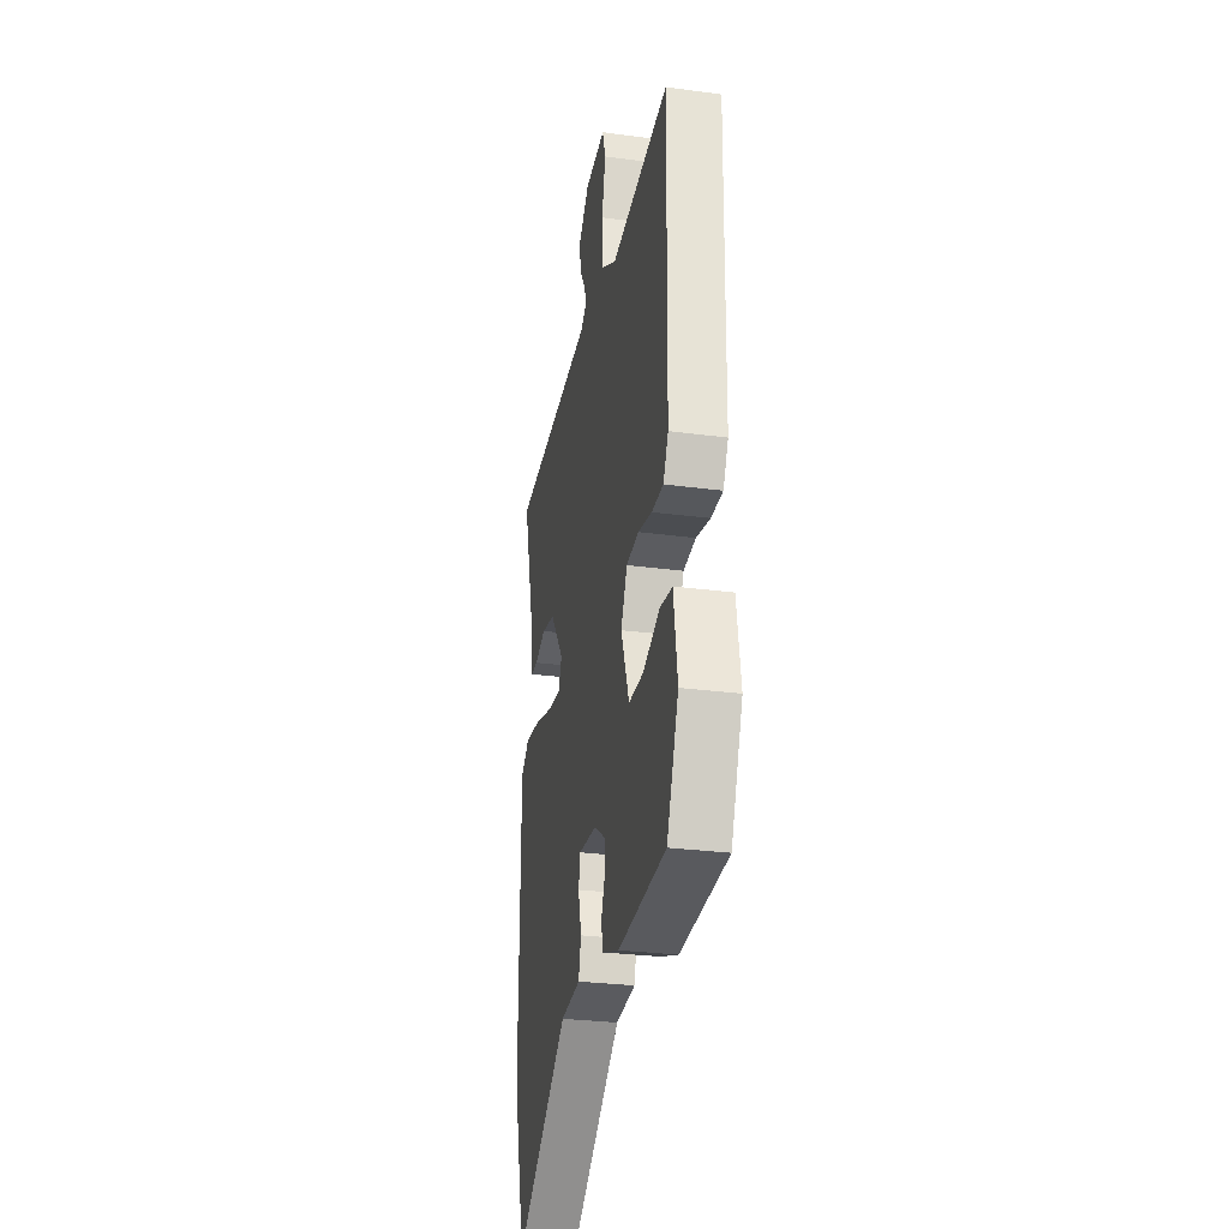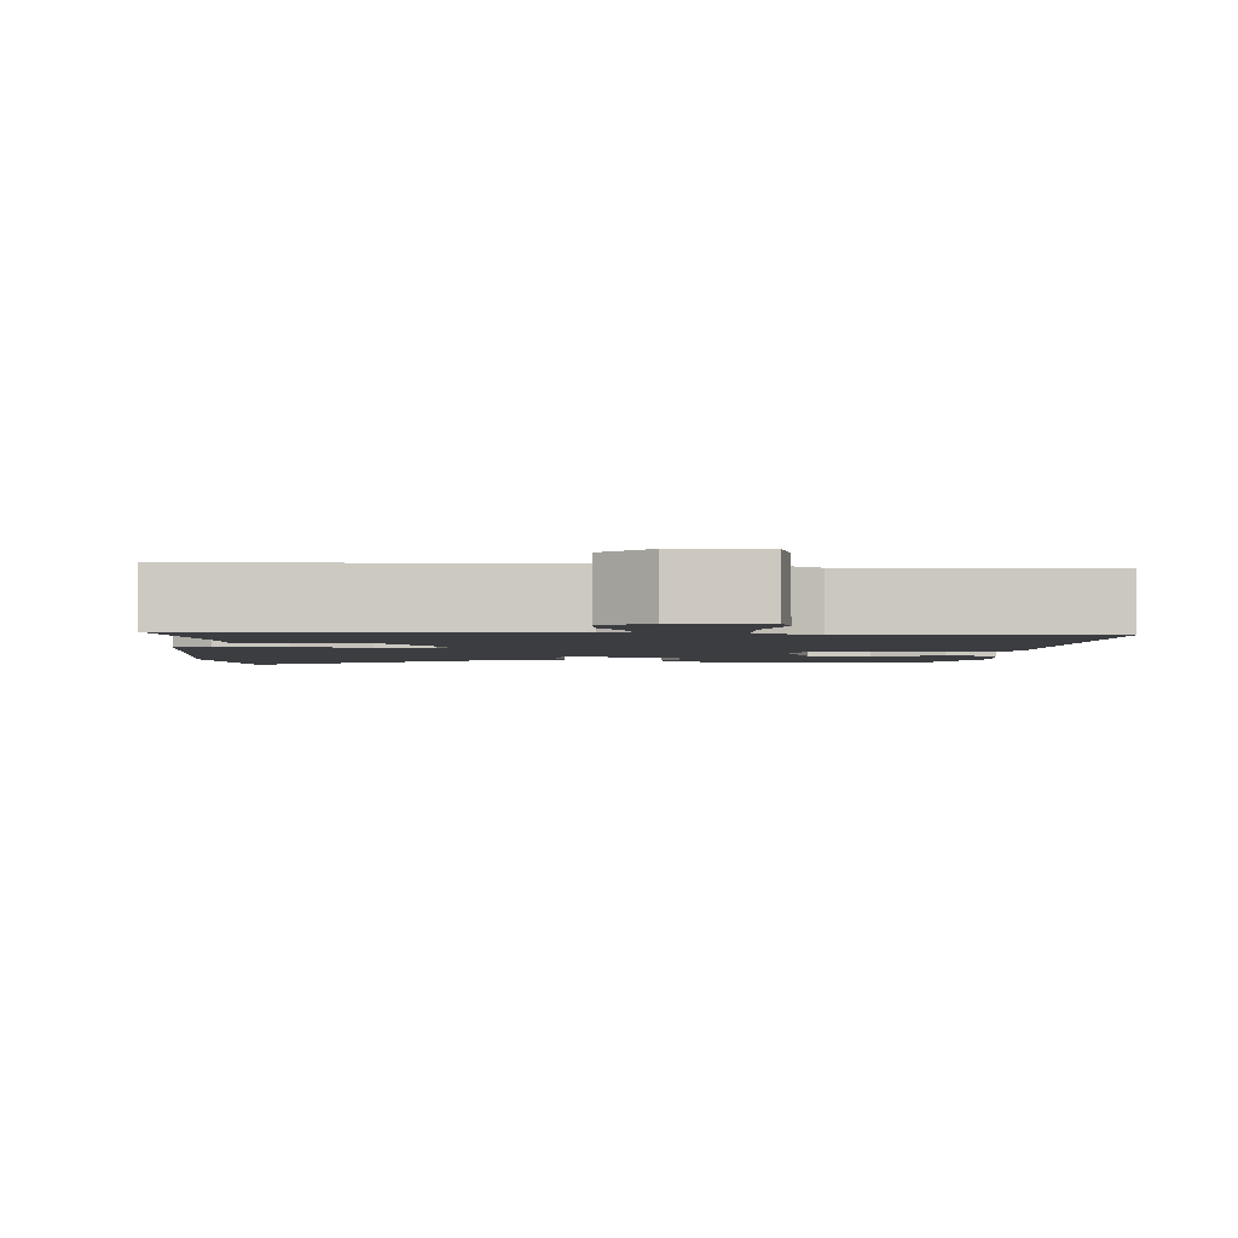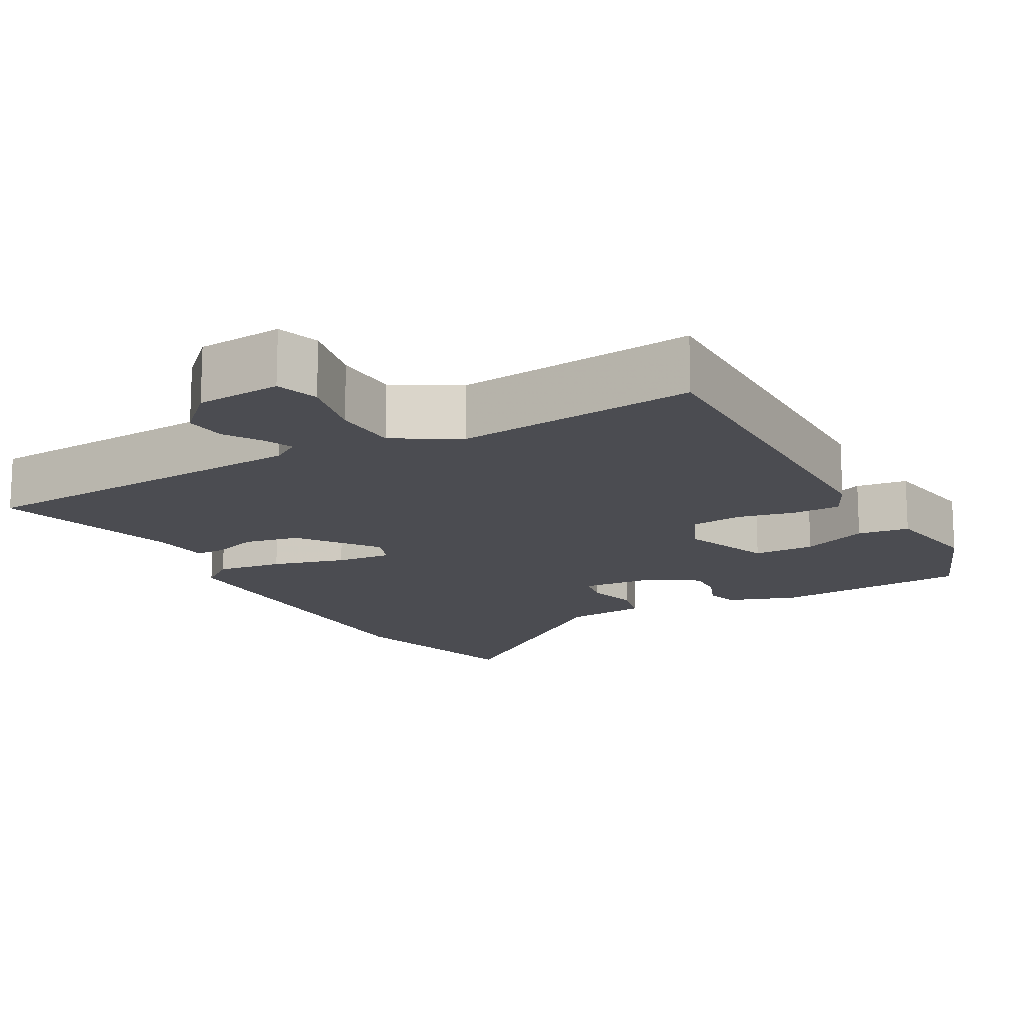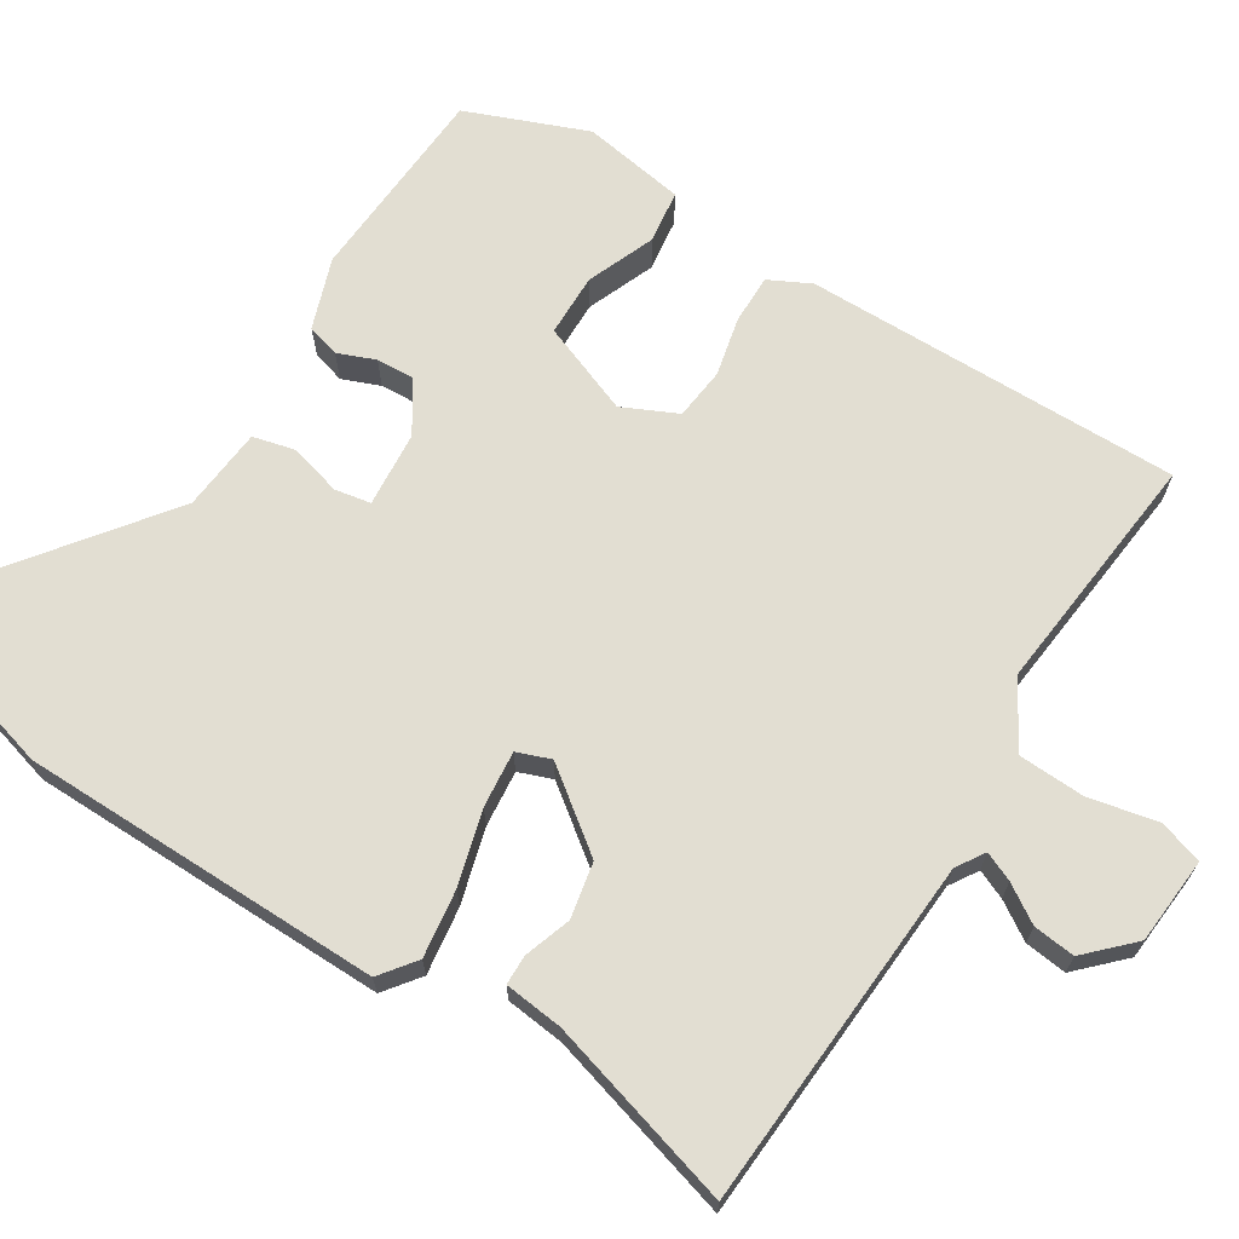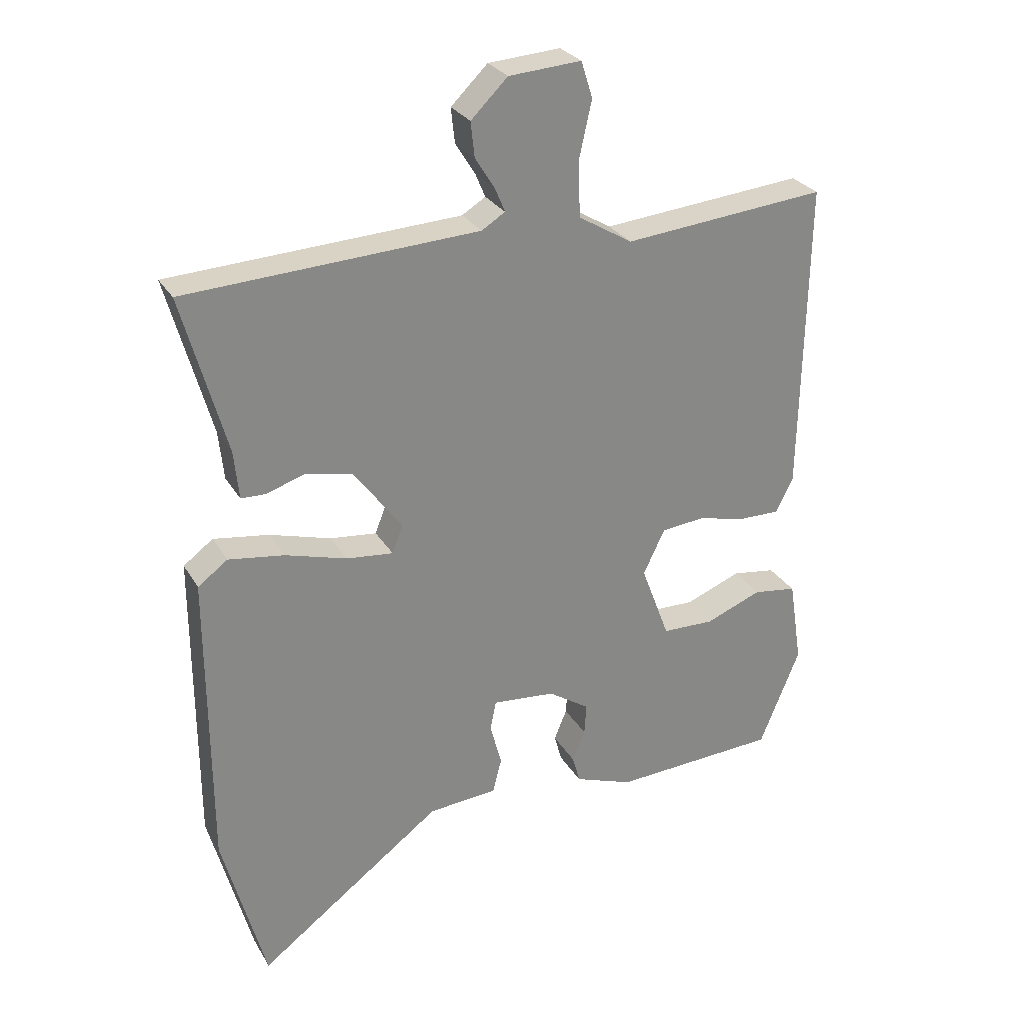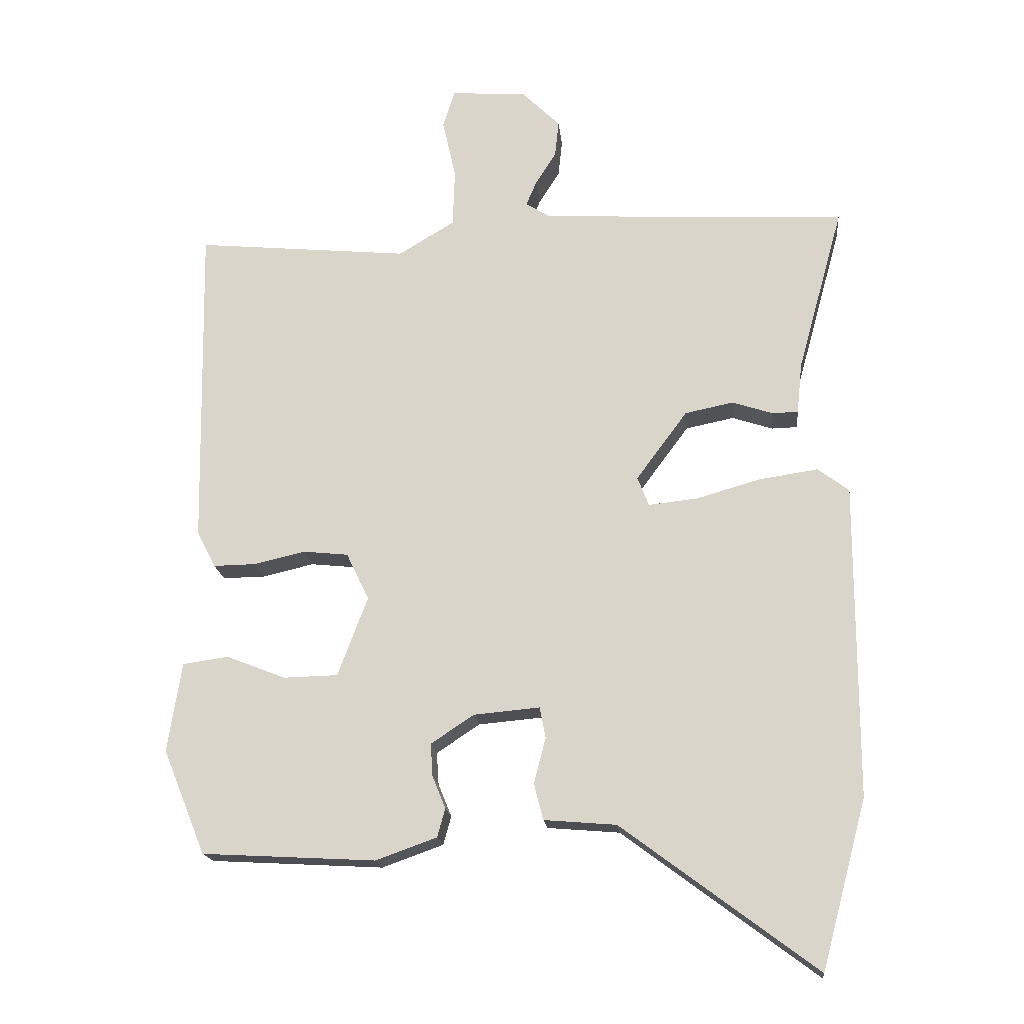
<metadata>
{"format":"obj","ext":"obj","renderer":"f3d","projection":"perspective","resolution":1024,"background":"white","views":[{"elev":-28.8,"azim":78.8,"up":"+Z"},{"elev":-2.5,"azim":-4.8,"up":"+Y"},{"elev":-15.5,"azim":29.4,"up":"+Y"},{"elev":67.9,"azim":-57.4,"up":"+Y"},{"elev":27.8,"azim":-24.7,"up":"+Z"},{"elev":-17.7,"azim":-174.3,"up":"+Z"}]}
</metadata>
<code>
v 0.463 0.07 -0.5
v 0.202 0.07 -0.514
v 0.11 0.07 -0.481
v 0.098 0.07 -0.438
v 0.118 0.07 -0.389
v 0.121 0.07 -0.34
v 0.056 0.07 -0.297
v -0.043 0.07 -0.288
v -0.052 0.07 -0.335
v -0.034 0.07 -0.403
v -0.048 0.07 -0.458
v -0.157 0.07 -0.467
v -0.45 0.07 -0.685
v -0.518 0.07 -0.433
v -0.519 0.07 0.04
v -0.472 0.07 0.075
v -0.384 0.07 0.062
v -0.287 0.07 0.034
v -0.213 0.07 0.026
v -0.196 0.07 0.07
v -0.273 0.07 0.174
v -0.346 0.07 0.189
v -0.407 0.07 0.169
v -0.446 0.07 0.17
v -0.454 0.07 0.247
v -0.523 0.07 0.496
v -0.062 0.07 0.52
v -0.025 0.07 0.543
v -0.041 0.07 0.581
v -0.072 0.07 0.63
v -0.078 0.07 0.685
v -0.02 0.07 0.742
v 0.094 0.07 0.75
v 0.112 0.07 0.693
v 0.092 0.07 0.603
v 0.095 0.07 0.516
v 0.18 0.07 0.465
v 0.501 0.07 0.495
v 0.492 0.07 0.002
v 0.464 0.07 -0.052
v 0.4 0.07 -0.051
v 0.323 0.07 -0.033
v 0.255 0.07 -0.04
v 0.221 0.07 -0.111
v 0.266 0.07 -0.231
v 0.348 0.07 -0.233
v 0.437 0.07 -0.198
v 0.506 0.07 -0.208
v 0.527 0.07 -0.343
v 0.463 0 -0.5
v 0.202 0 -0.514
v 0.11 0 -0.481
v 0.098 0 -0.438
v 0.118 0 -0.389
v 0.121 0 -0.34
v 0.056 0 -0.297
v -0.043 0 -0.288
v -0.052 0 -0.335
v -0.034 0 -0.403
v -0.048 0 -0.458
v -0.157 0 -0.467
v -0.45 0 -0.685
v -0.518 0 -0.433
v -0.519 0 0.04
v -0.472 0 0.075
v -0.384 0 0.062
v -0.287 0 0.034
v -0.213 0 0.026
v -0.196 0 0.07
v -0.273 0 0.174
v -0.346 0 0.189
v -0.407 0 0.169
v -0.446 0 0.17
v -0.454 0 0.247
v -0.523 0 0.496
v -0.062 0 0.52
v -0.025 0 0.543
v -0.041 0 0.581
v -0.072 0 0.63
v -0.078 0 0.685
v -0.02 0 0.742
v 0.094 0 0.75
v 0.112 0 0.693
v 0.092 0 0.603
v 0.095 0 0.516
v 0.18 0 0.465
v 0.501 0 0.495
v 0.492 0 0.002
v 0.464 0 -0.052
v 0.4 0 -0.051
v 0.323 0 -0.033
v 0.255 0 -0.04
v 0.221 0 -0.111
v 0.266 0 -0.231
v 0.348 0 -0.233
v 0.437 0 -0.198
v 0.506 0 -0.208
v 0.527 0 -0.343
f 46 47 48 49
f 45 46 49 1
f 39 40 41 42
f 37 38 39 42
f 36 37 42 43
f 32 33 34 35
f 32 35 36
f 29 30 31 32
f 28 29 32 36
f 27 28 36 43
f 25 26 27
f 22 23 24 25
f 21 22 25 27
f 20 21 27 43
f 15 16 17 18
f 15 18 19
f 12 13 14 15
f 12 15 19
f 9 10 11 12
f 8 9 12 19
f 7 8 19 20
f 2 3 4 5
f 45 1 2 5
f 44 45 5 6
f 20 43 44
f 6 7 20 44
f 98 97 96 95
f 50 98 95 94
f 91 90 89 88
f 91 88 87 86
f 92 91 86 85
f 84 83 82 81
f 85 84 81
f 81 80 79 78
f 85 81 78 77
f 92 85 77 76
f 76 75 74
f 74 73 72 71
f 76 74 71 70
f 92 76 70 69
f 67 66 65 64
f 68 67 64
f 64 63 62 61
f 68 64 61
f 61 60 59 58
f 68 61 58 57
f 69 68 57 56
f 54 53 52 51
f 54 51 50 94
f 55 54 94 93
f 93 92 69
f 93 69 56 55
f 1 50 51 2
f 2 51 52 3
f 3 52 53 4
f 4 53 54 5
f 5 54 55 6
f 6 55 56 7
f 7 56 57 8
f 8 57 58 9
f 9 58 59 10
f 10 59 60 11
f 11 60 61 12
f 12 61 62 13
f 13 62 63 14
f 14 63 64 15
f 15 64 65 16
f 16 65 66 17
f 17 66 67 18
f 18 67 68 19
f 19 68 69 20
f 20 69 70 21
f 21 70 71 22
f 22 71 72 23
f 23 72 73 24
f 24 73 74 25
f 25 74 75 26
f 26 75 76 27
f 27 76 77 28
f 28 77 78 29
f 29 78 79 30
f 30 79 80 31
f 31 80 81 32
f 32 81 82 33
f 33 82 83 34
f 34 83 84 35
f 35 84 85 36
f 36 85 86 37
f 37 86 87 38
f 38 87 88 39
f 39 88 89 40
f 40 89 90 41
f 41 90 91 42
f 42 91 92 43
f 43 92 93 44
f 44 93 94 45
f 45 94 95 46
f 46 95 96 47
f 47 96 97 48
f 48 97 98 49
f 49 98 50 1

</code>
